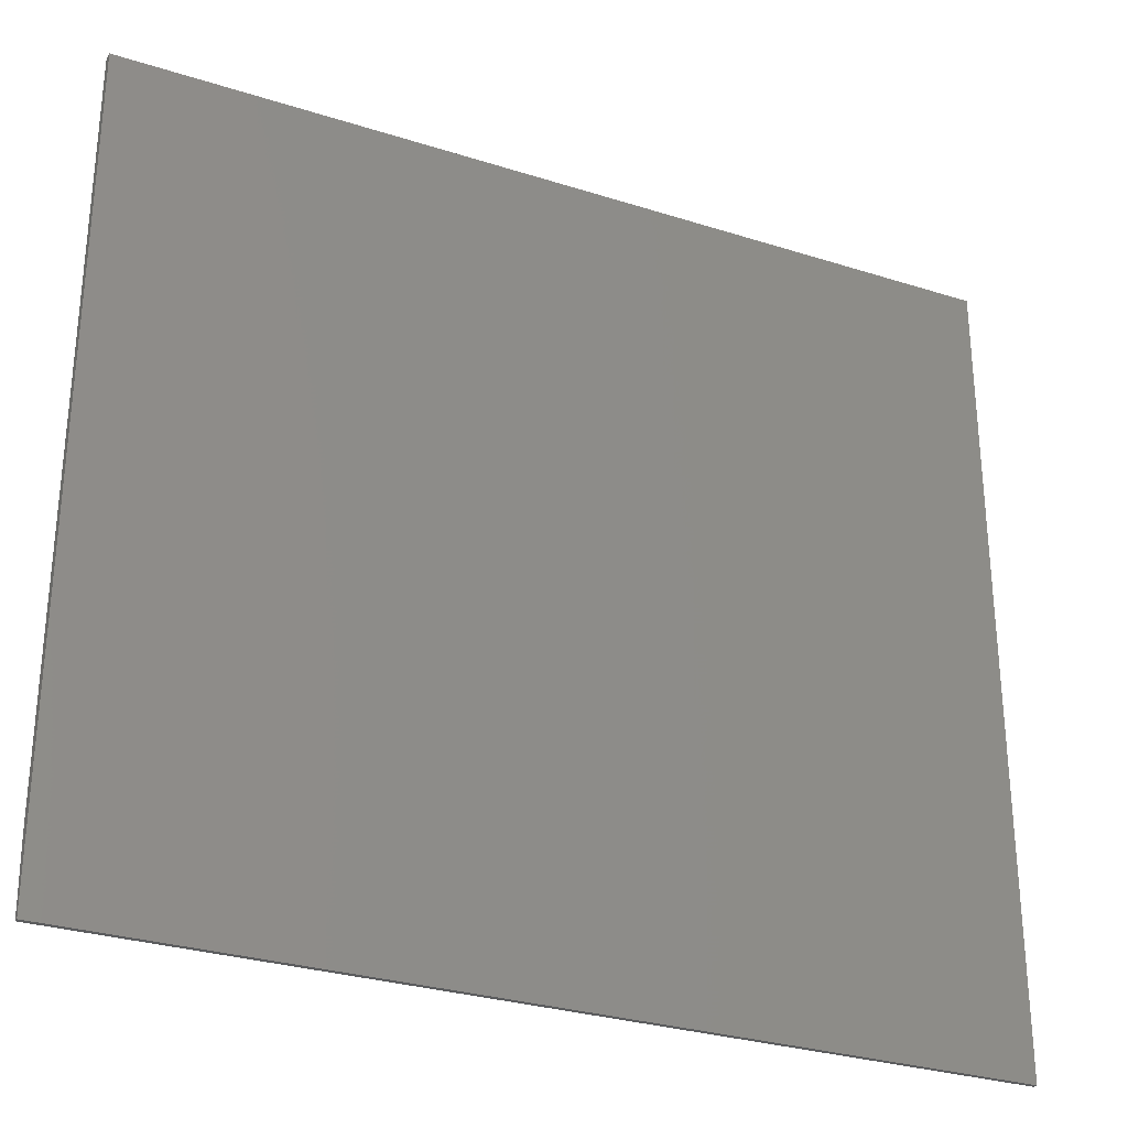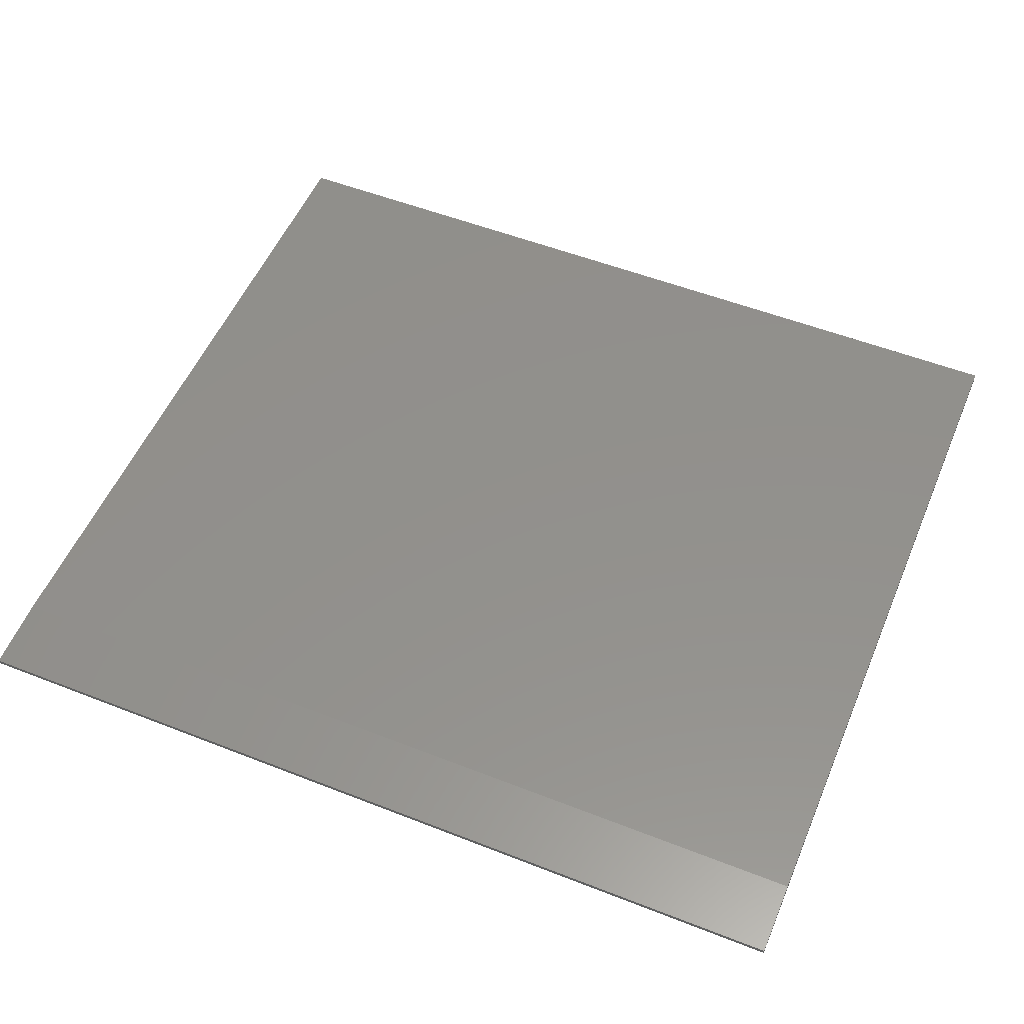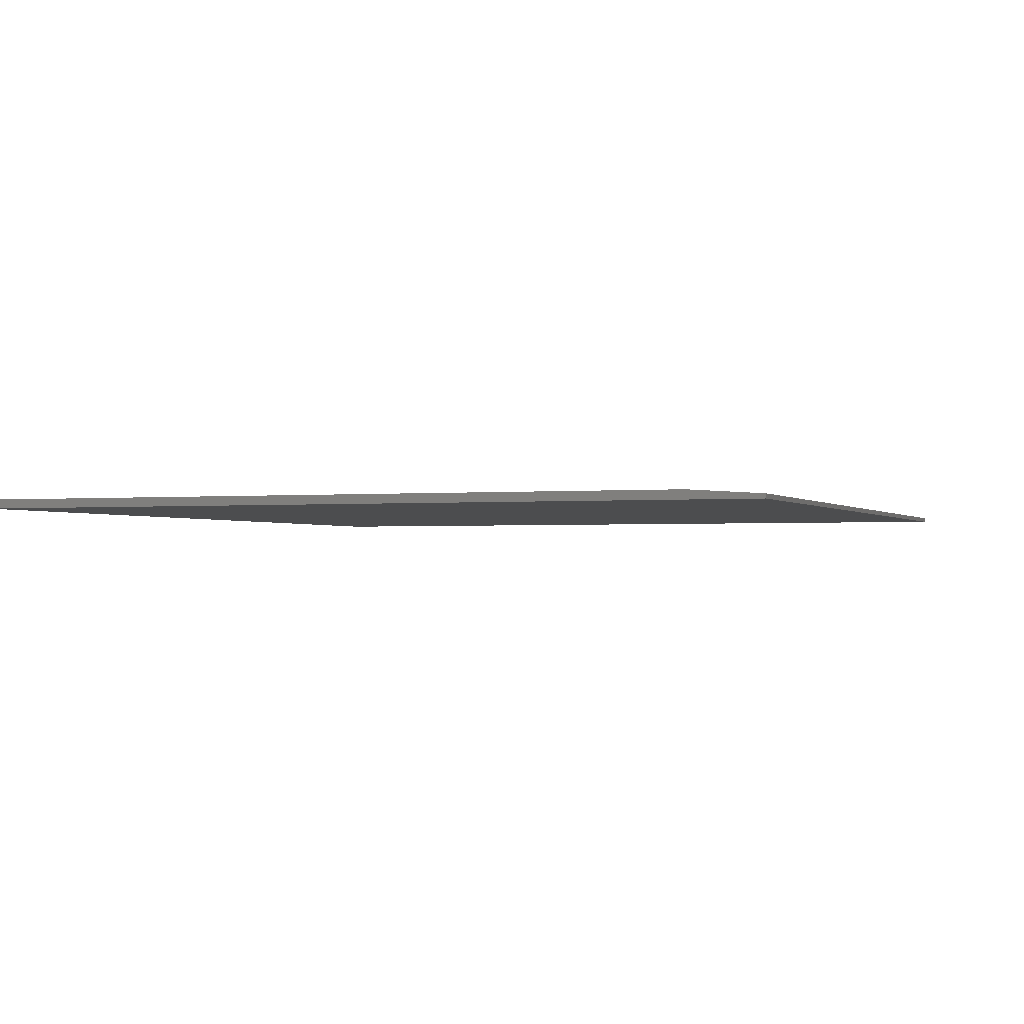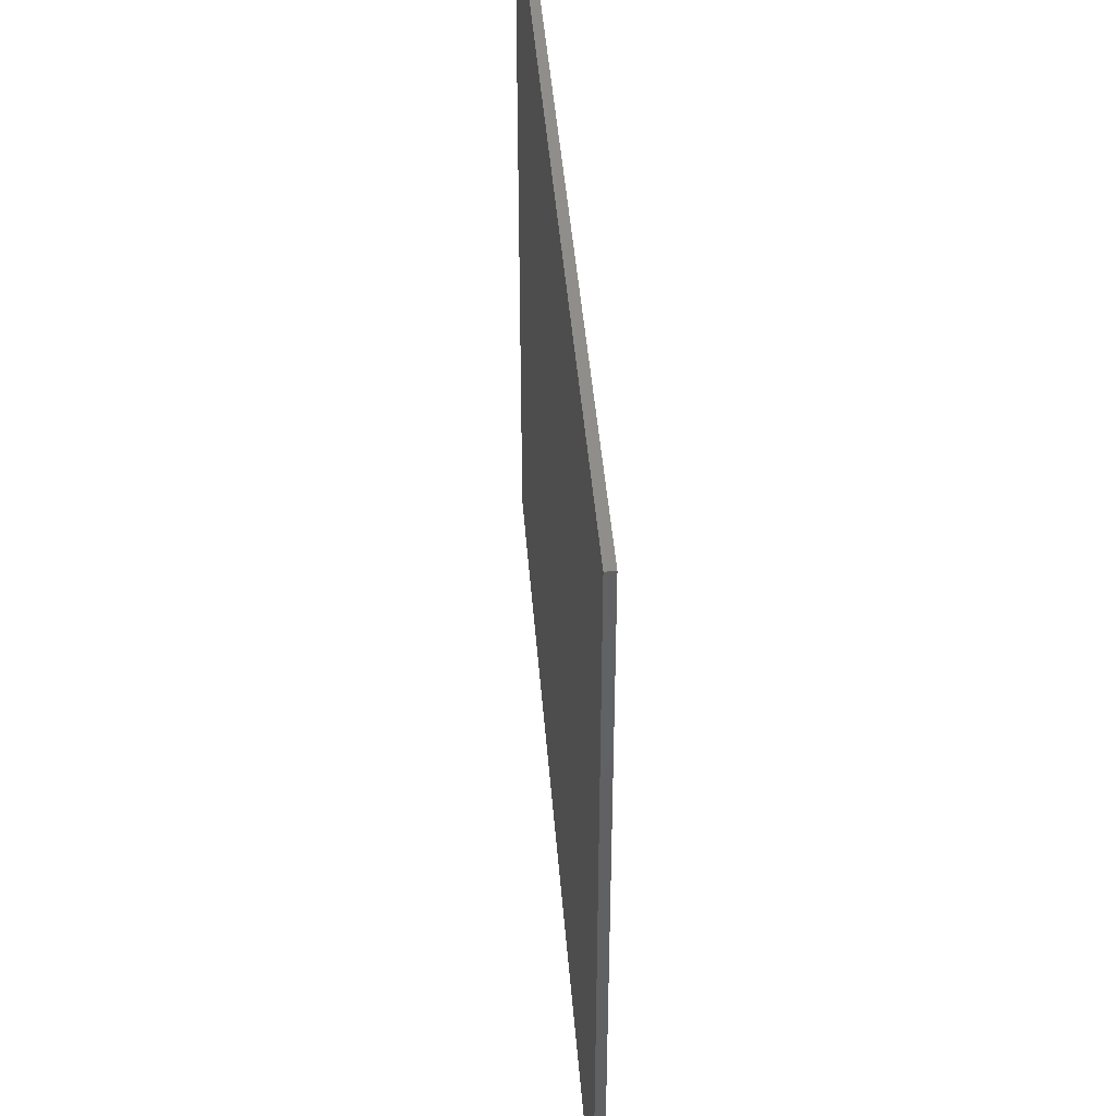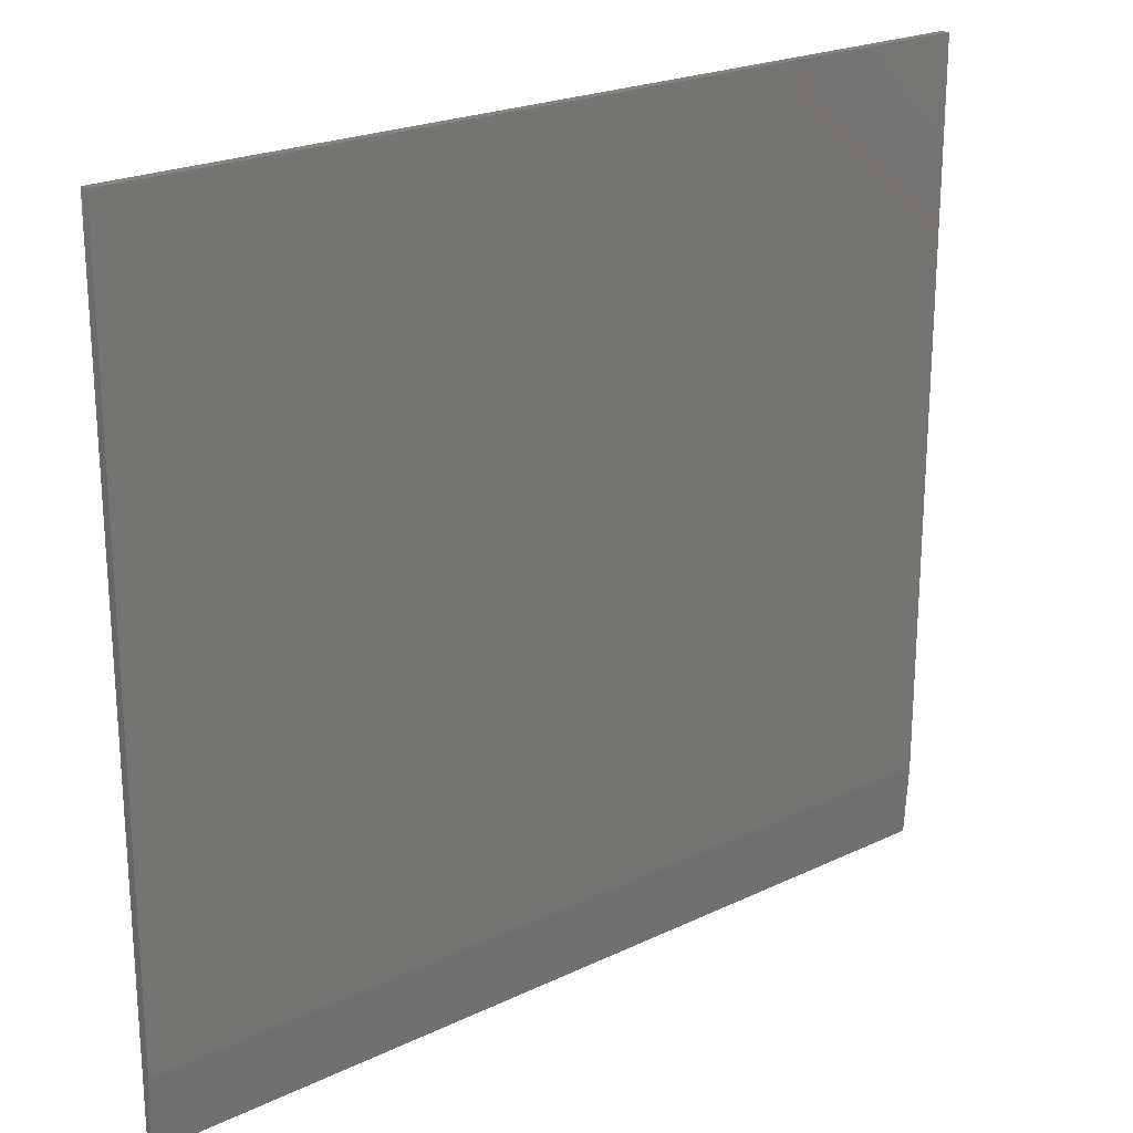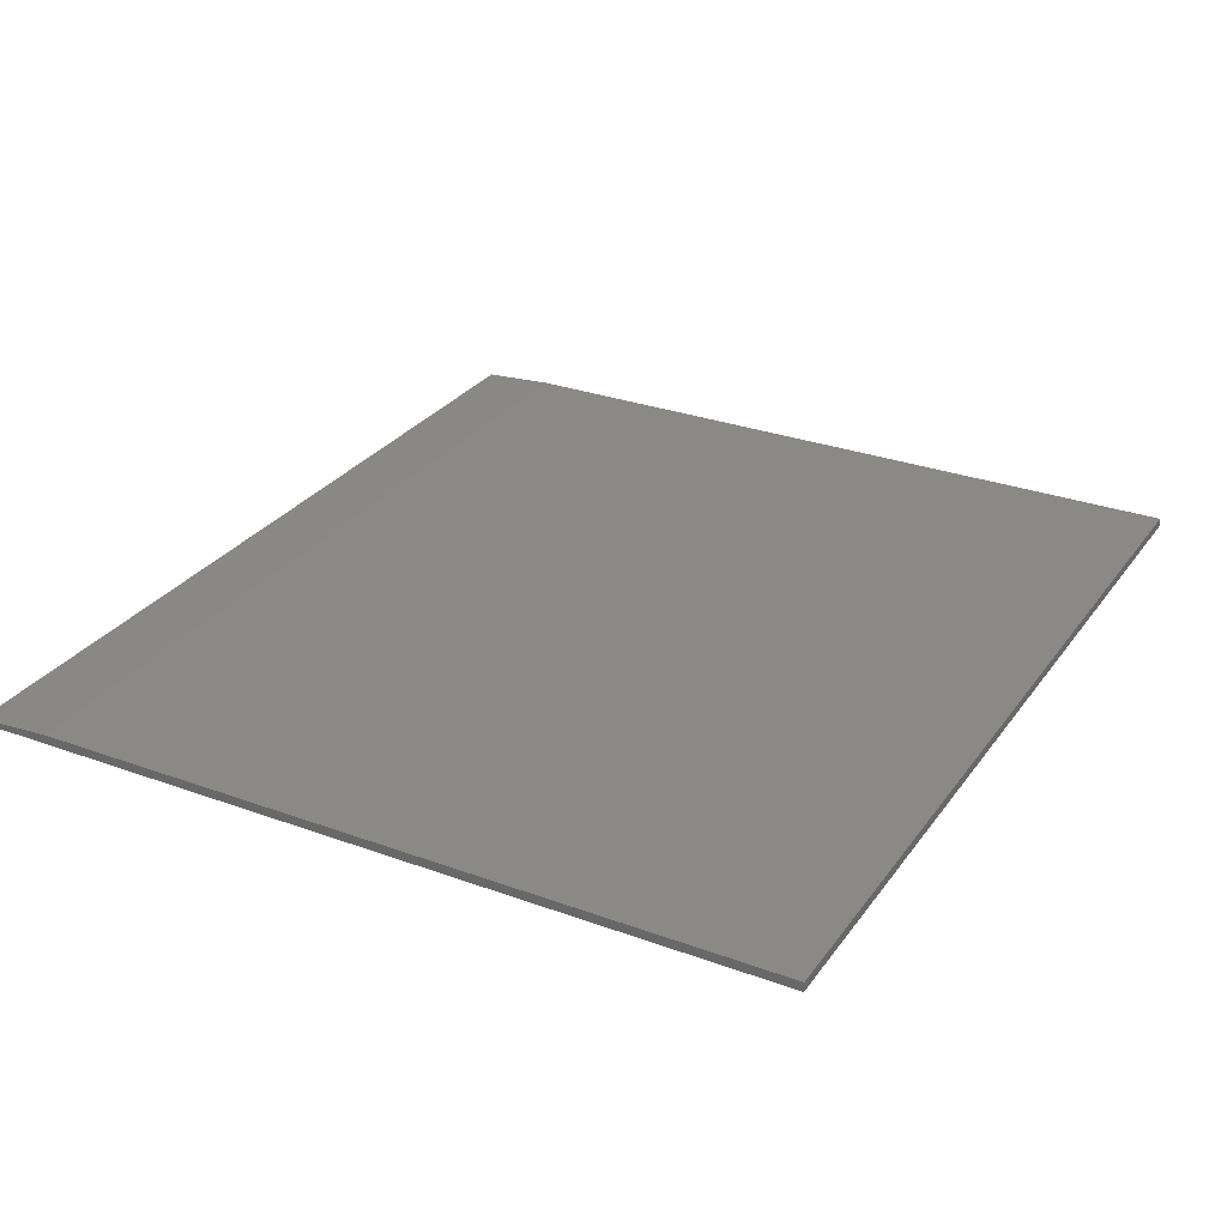
<metadata>
{"format":"stl","ext":"stl","renderer":"f3d","projection":"perspective","resolution":1024,"background":"white","views":[{"elev":-29.4,"azim":-25.2,"up":"+Z"},{"elev":53.6,"azim":-157.3,"up":"+Y"},{"elev":-1.7,"azim":110.6,"up":"+Y"},{"elev":43.4,"azim":-94.4,"up":"+Z"},{"elev":22.3,"azim":140.5,"up":"+Z"},{"elev":29.0,"azim":-61.4,"up":"+Y"}]}
</metadata>
<code>
# stl→obj: 10 verts, 16 faces
v -0.75 1.388e-17 -0.5625
v -0.75 1.525e-16 0.6862
v 0.75 1.804e-16 -0.5625
v 0.75 3.19e-16 0.6862
v -0.75 -0.01562 0.6862
v -0.75 -0.01562 -0.6875
v -0.75 -0.007812 -0.6875
v 0.75 -0.01562 0.6862
v 0.75 -0.01562 -0.6875
v 0.75 -0.007812 -0.6875
f 1 2 3
f 3 2 4
f 5 2 6
f 6 2 1
f 6 1 7
f 4 8 3
f 3 8 9
f 3 9 10
f 6 7 9
f 9 7 10
f 7 1 10
f 10 1 3
f 6 9 5
f 5 9 8
f 8 4 5
f 5 4 2

</code>
